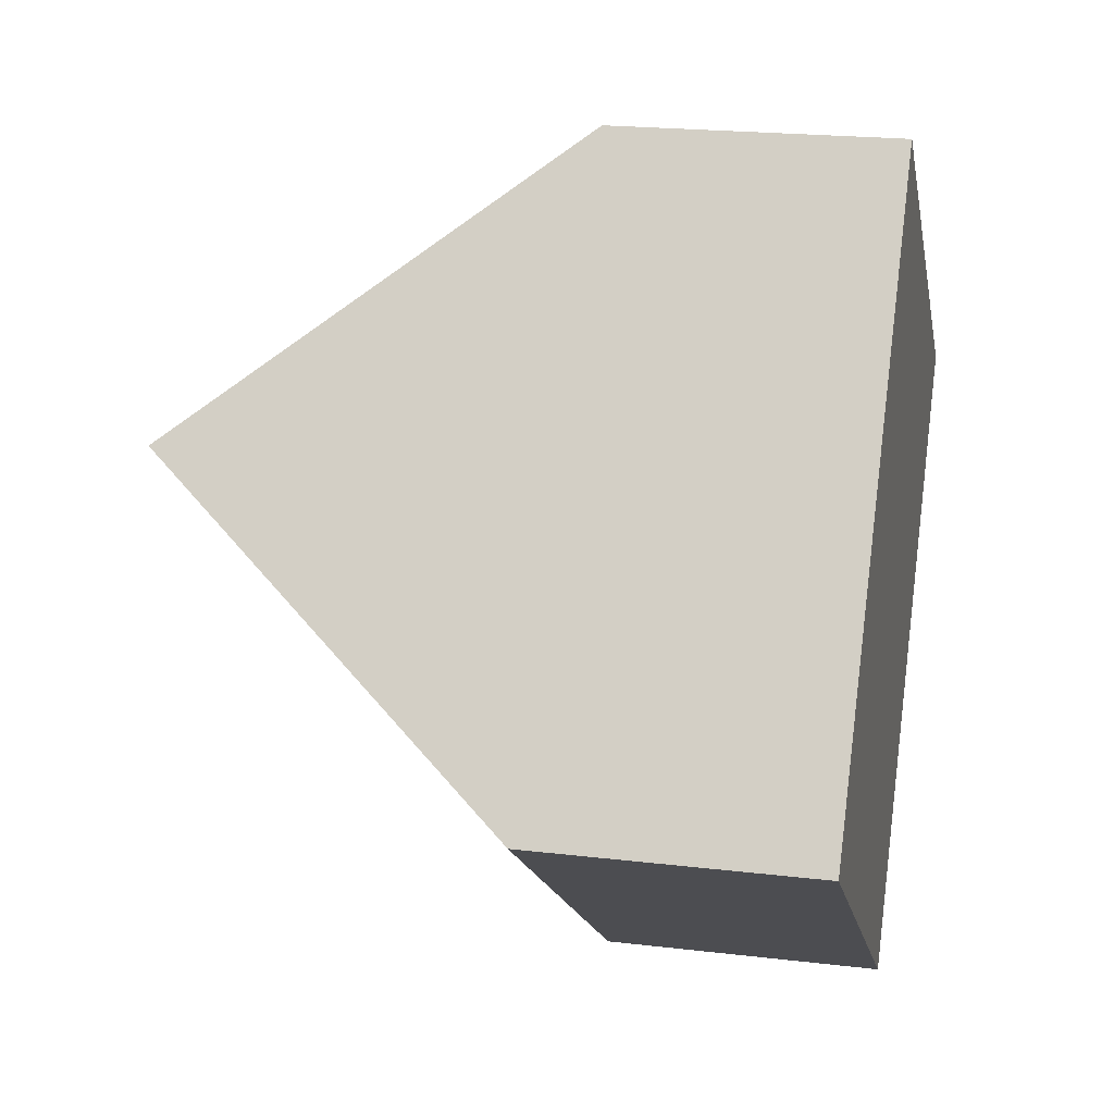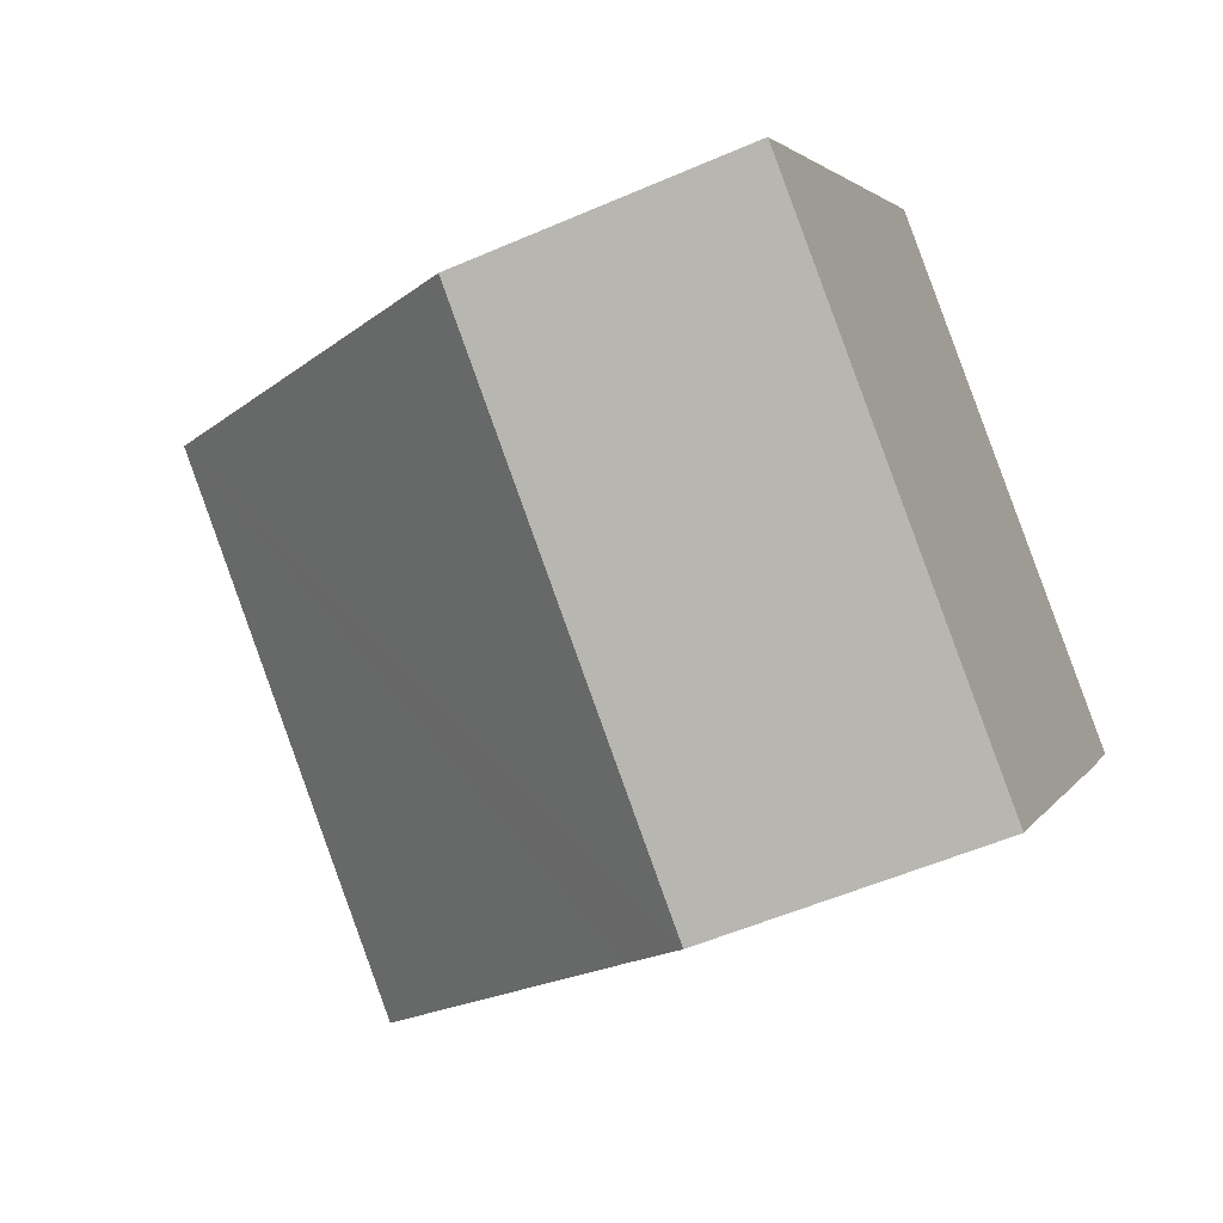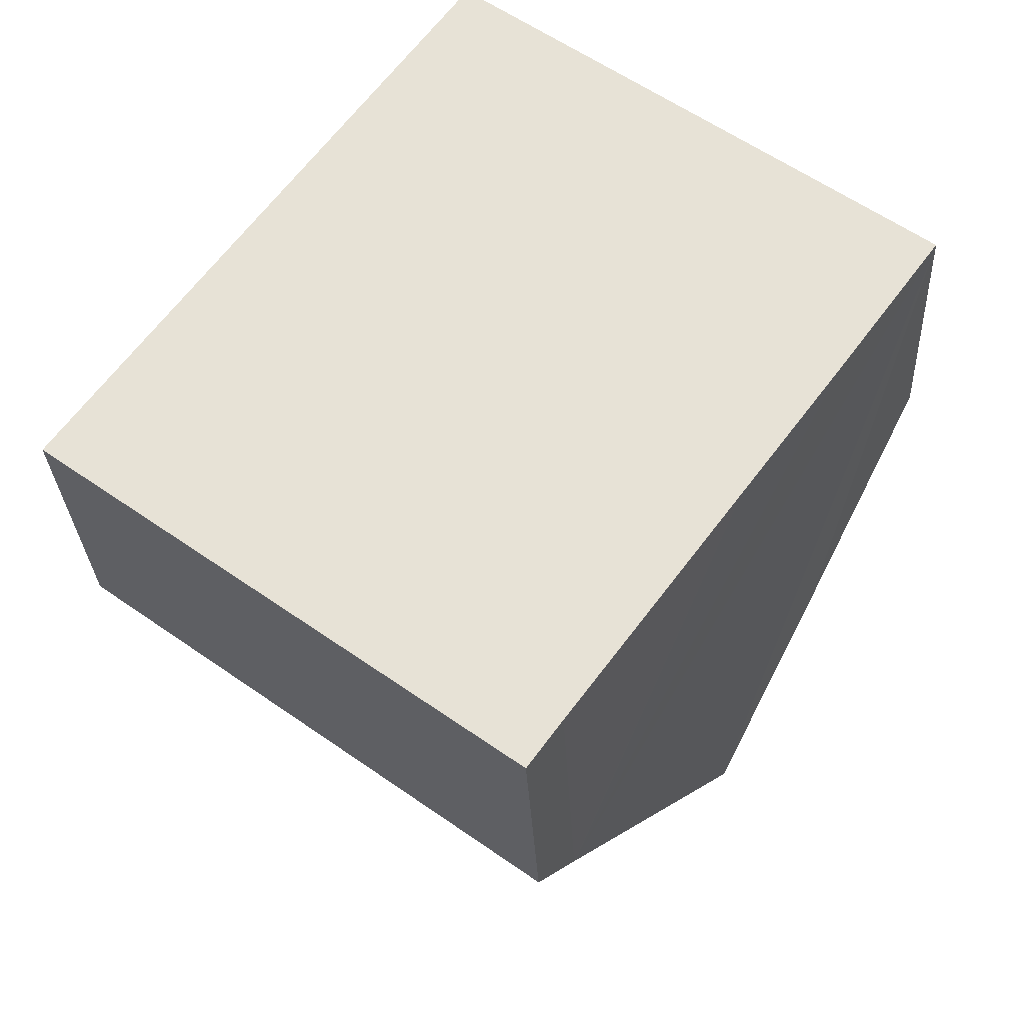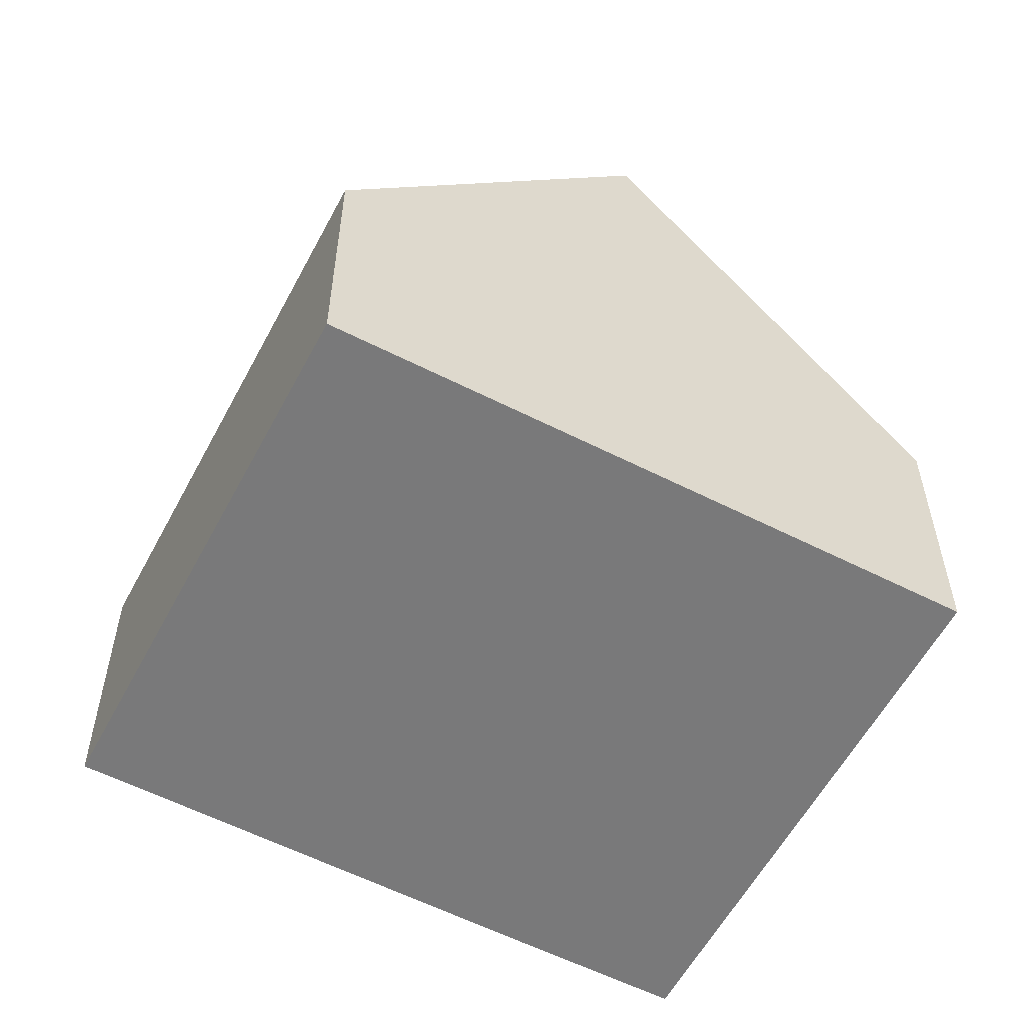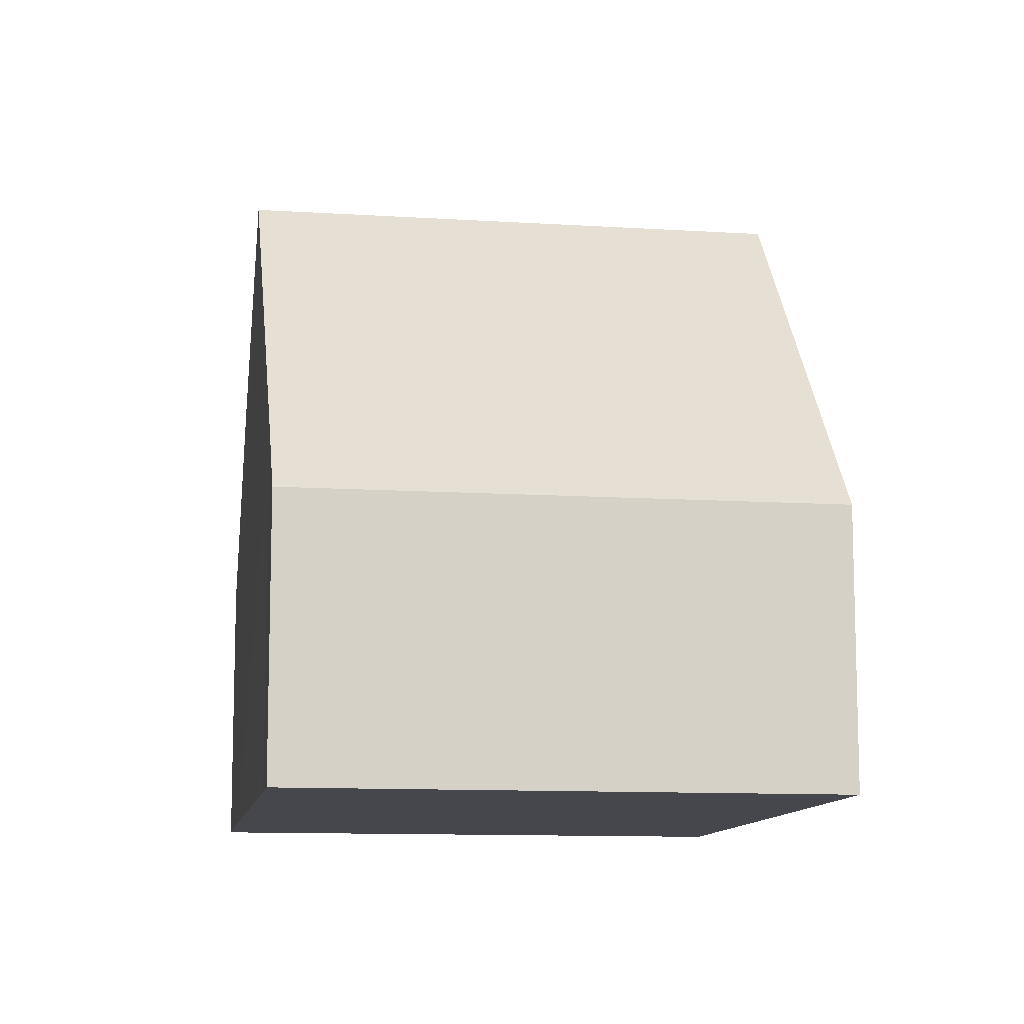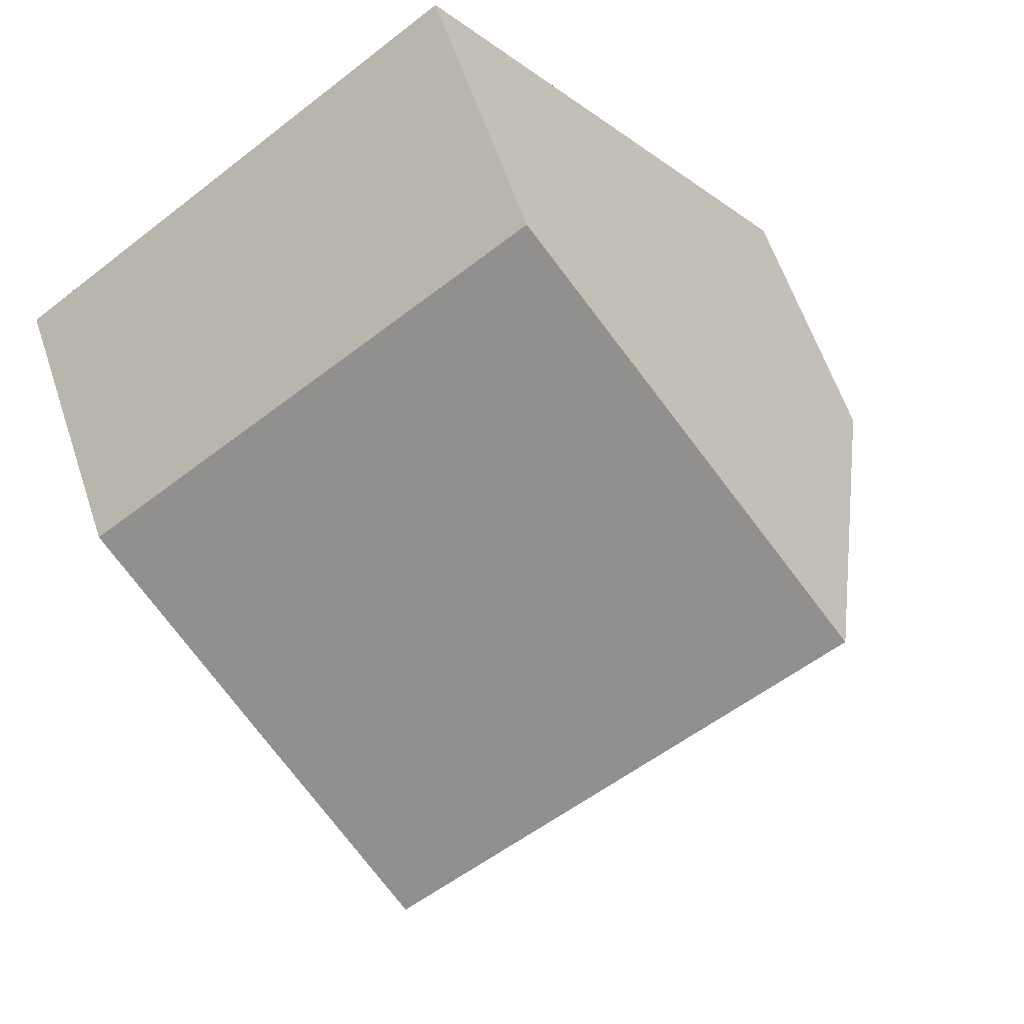
<metadata>
{"format":"obj","ext":"obj","renderer":"f3d","projection":"perspective","resolution":1024,"background":"white","views":[{"elev":20.8,"azim":-77.9,"up":"+Z"},{"elev":-53.6,"azim":-65.0,"up":"+Z"},{"elev":-28.8,"azim":2.8,"up":"+Z"},{"elev":-57.8,"azim":-81.5,"up":"+Y"},{"elev":-11.0,"azim":-152.7,"up":"+Y"},{"elev":59.9,"azim":161.6,"up":"+Z"}]}
</metadata>
<code>
v  3.28 10.96 4.473
v  12.46 7.882 1.105
v  10.84 10.96 -1.072
v  14.14 4.672 3.391
v  6.561 4.672 8.946
v  8.106 5.761 -4.751
v  8.087 5.726 -4.776
v  7.537 4.672 -5.527
v  0 4.672 2.861e-16
v  7.537 3.384e-16 -5.527
v  0 0 0
v  3.28 -2.739e-16 4.473
v  6.561 -5.478e-16 8.946
v  14.14 -2.076e-16 3.391
v  8.087 2.924e-16 -4.776
v  12.46 -6.766e-17 1.105
v  10.84 6.564e-17 -1.072
v  8.106 2.909e-16 -4.751
g defaultobject
f 1 2 3
f 2 1 4
f 4 1 5
f 6 1 3
f 1 6 7
f 1 7 8
f 1 8 9
f 10 9 8
f 9 10 11
f 11 1 9
f 1 11 5
f 5 11 12
f 5 12 13
f 13 4 5
f 4 13 14
f 15 8 7
f 8 15 10
f 14 2 4
f 2 14 3
f 3 14 6
f 6 14 16
f 6 16 17
f 6 17 7
f 7 17 15
f 15 17 18
f 12 14 13
f 14 12 11
f 14 11 15
f 15 11 10
f 14 15 16
f 16 15 17
f 17 15 18

</code>
